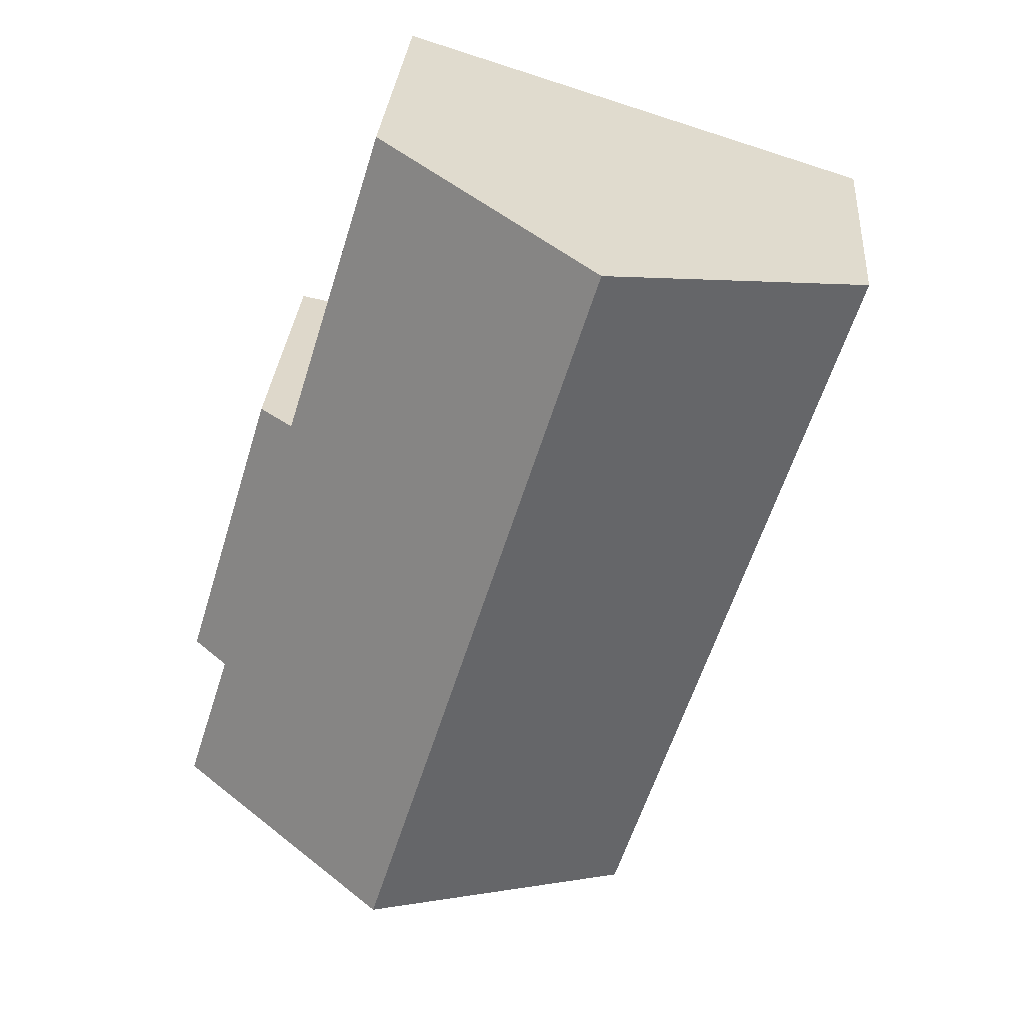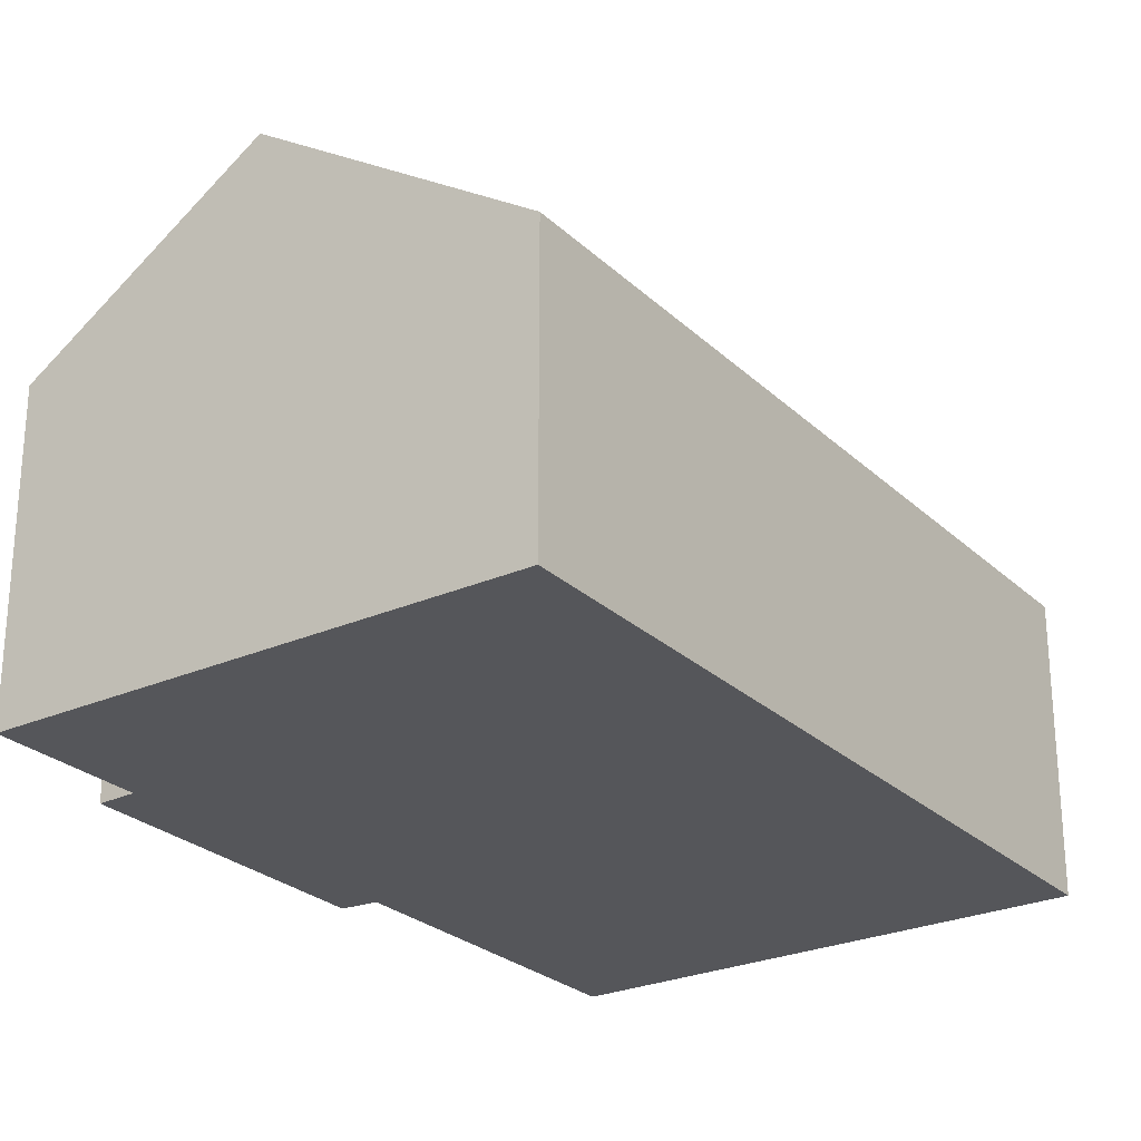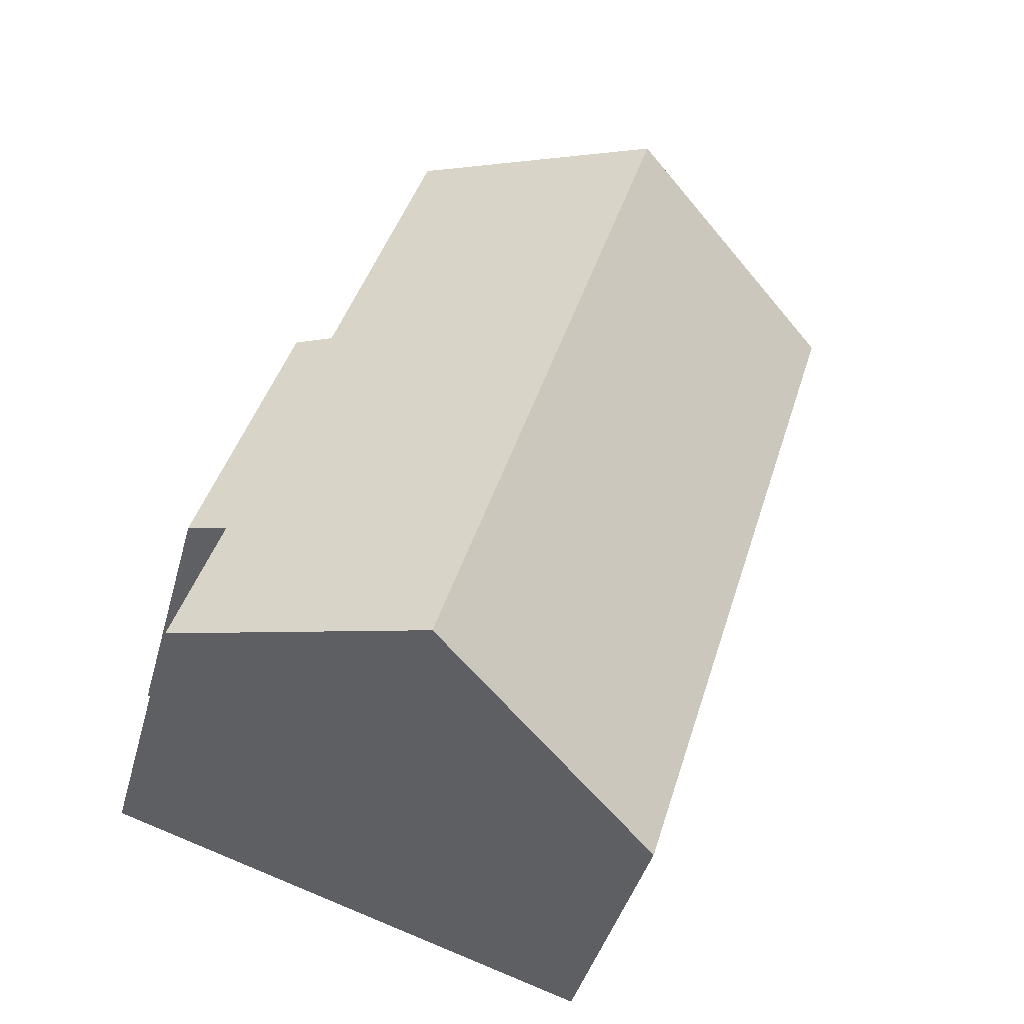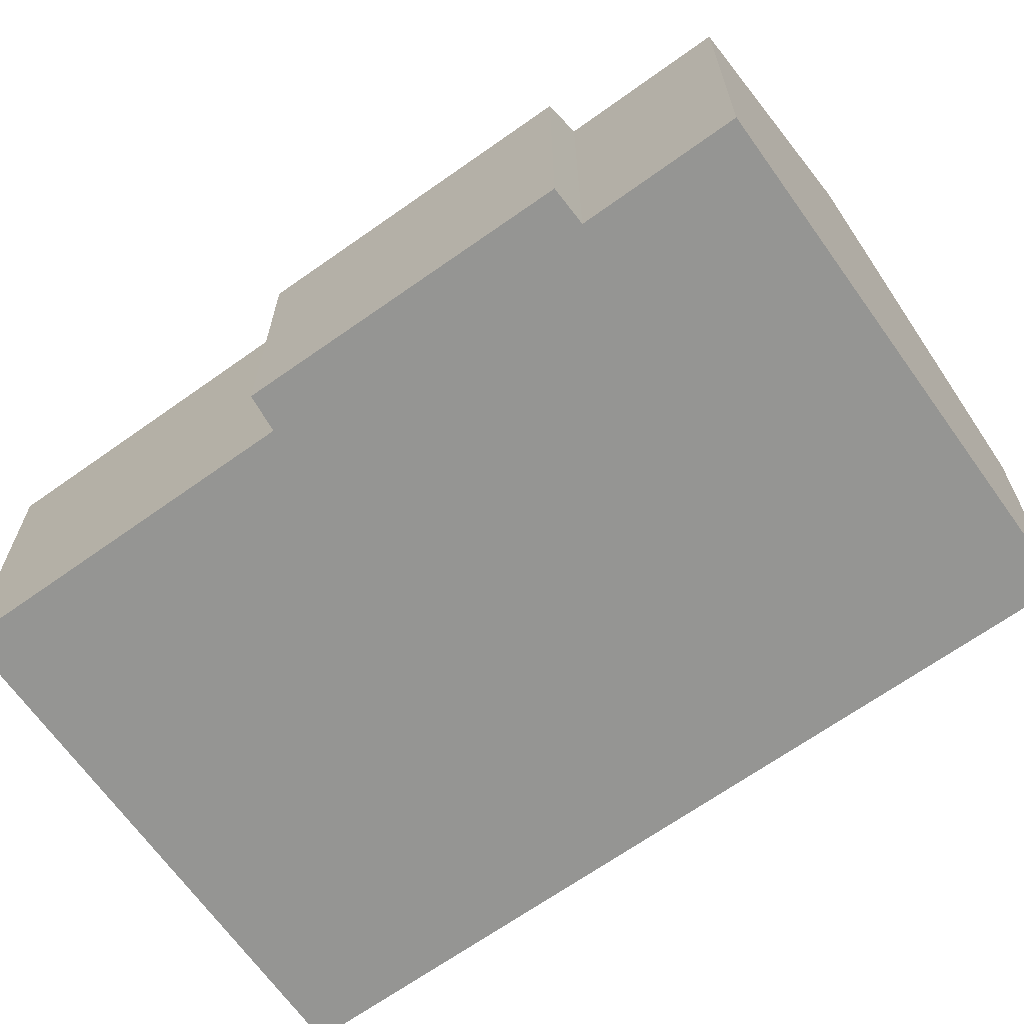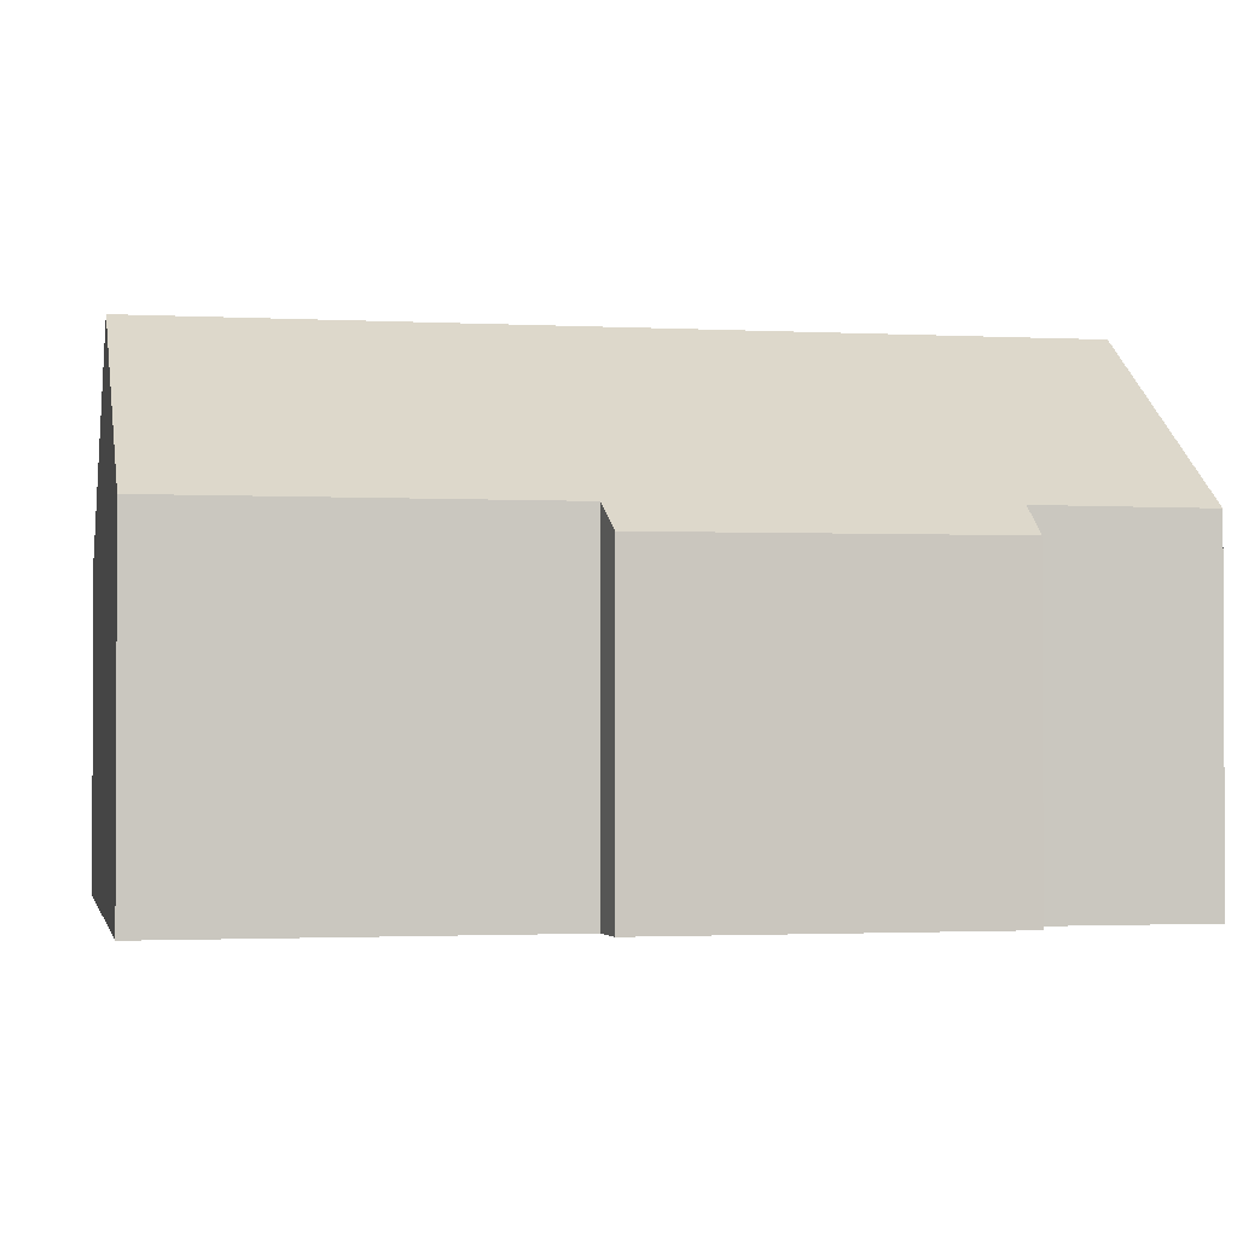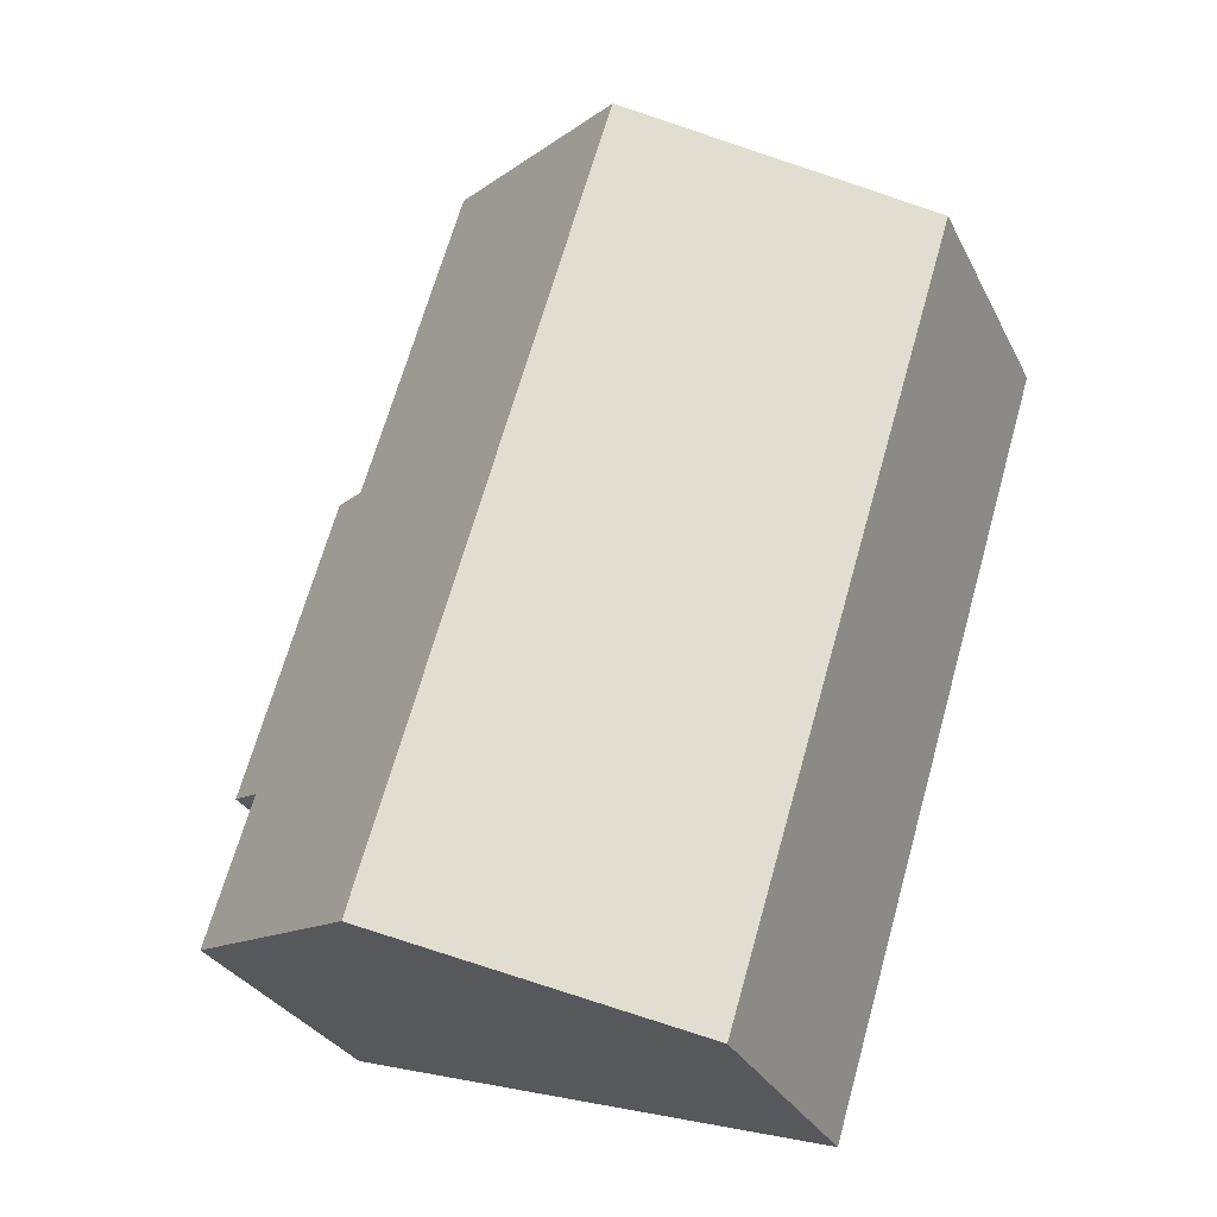
<metadata>
{"format":"obj","ext":"obj","renderer":"f3d","projection":"perspective","resolution":1024,"background":"white","views":[{"elev":30.5,"azim":-175.6,"up":"+Z"},{"elev":-26.1,"azim":-162.1,"up":"+Y"},{"elev":-42.6,"azim":164.9,"up":"+Z"},{"elev":-67.3,"azim":108.4,"up":"+Y"},{"elev":-1.6,"azim":61.3,"up":"+Y"},{"elev":-29.9,"azim":-157.3,"up":"+Z"}]}
</metadata>
<code>
v  0 6.275 3.842e-16
v  11.08 10.22 -15.37
v  5.251 6.275 -17.16
v  5.824 10.22 1.801
v  15.89 6.288 -10.32
v  13.08 6.792 -3.822
v  13.87 6.278 -3.665
v  10.86 6.806 3.36
v  15.09 6.833 -10.6
v  16.11 6.817 -13.83
v  0 0 0
v  5.824 -1.103e-16 1.801
v  10.86 -2.057e-16 3.36
v  13.08 2.34e-16 -3.822
v  13.87 2.244e-16 -3.665
v  15.89 6.32e-16 -10.32
v  15.09 6.49e-16 -10.6
v  16.11 8.47e-16 -13.83
v  11.08 9.414e-16 -15.37
v  5.251 1.051e-15 -17.16
g defaultobject
f 1 2 3
f 2 1 4
f 5 6 7
f 6 4 8
f 4 6 2
f 2 6 9
f 9 6 5
f 2 9 10
f 11 4 1
f 4 11 8
f 8 11 12
f 8 12 13
f 14 7 6
f 7 14 15
f 13 6 8
f 6 13 14
f 7 16 5
f 16 7 15
f 17 10 9
f 10 17 18
f 5 17 9
f 17 5 16
f 18 2 10
f 2 18 3
f 3 18 19
f 3 19 20
f 20 1 3
f 1 20 11
f 15 17 16
f 17 15 19
f 19 15 20
f 20 15 14
f 20 14 13
f 20 13 12
f 20 12 11
f 19 18 17

</code>
